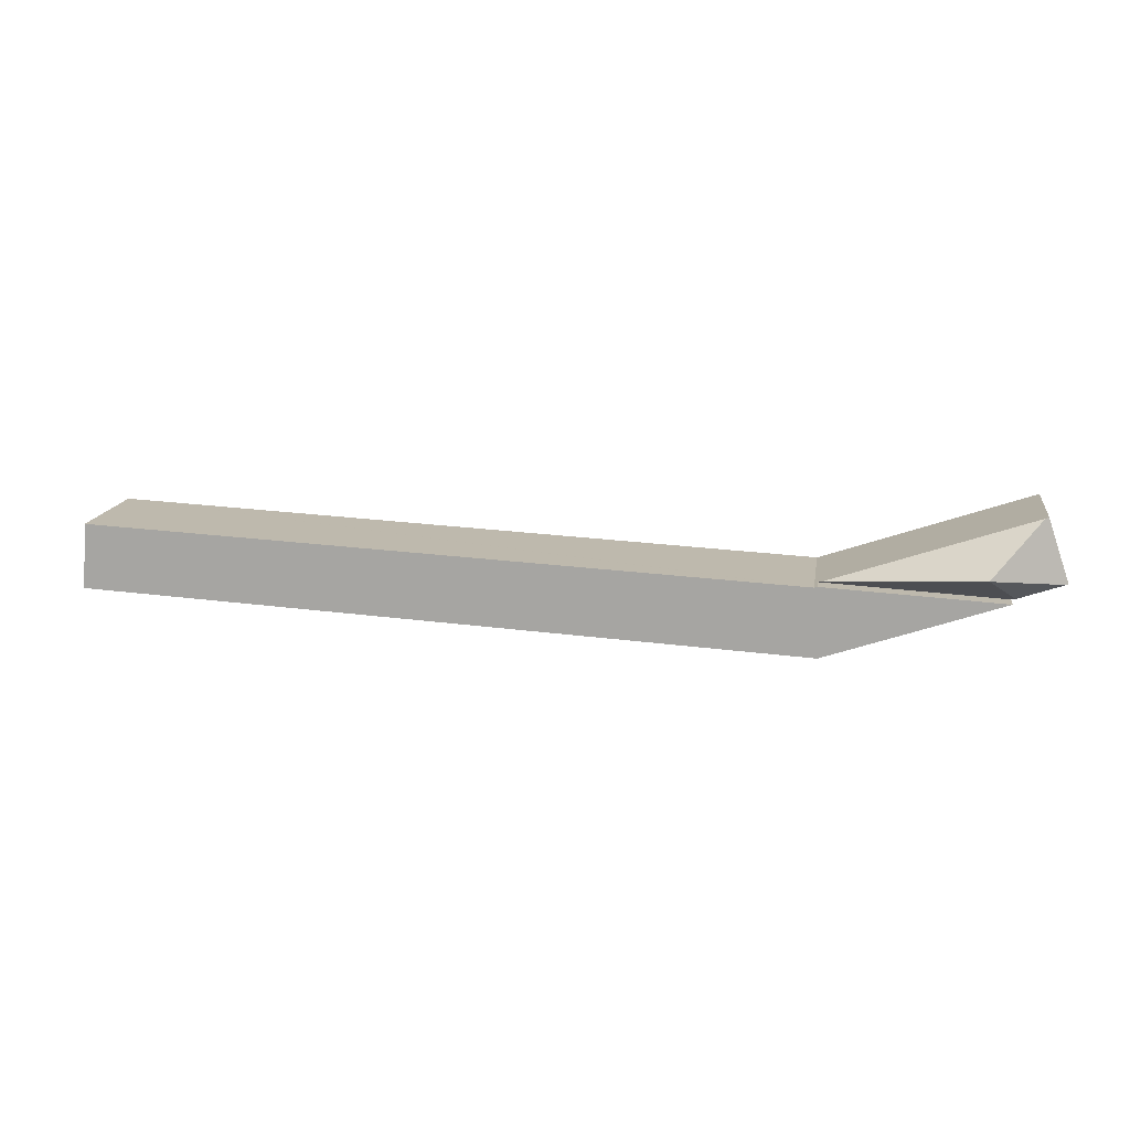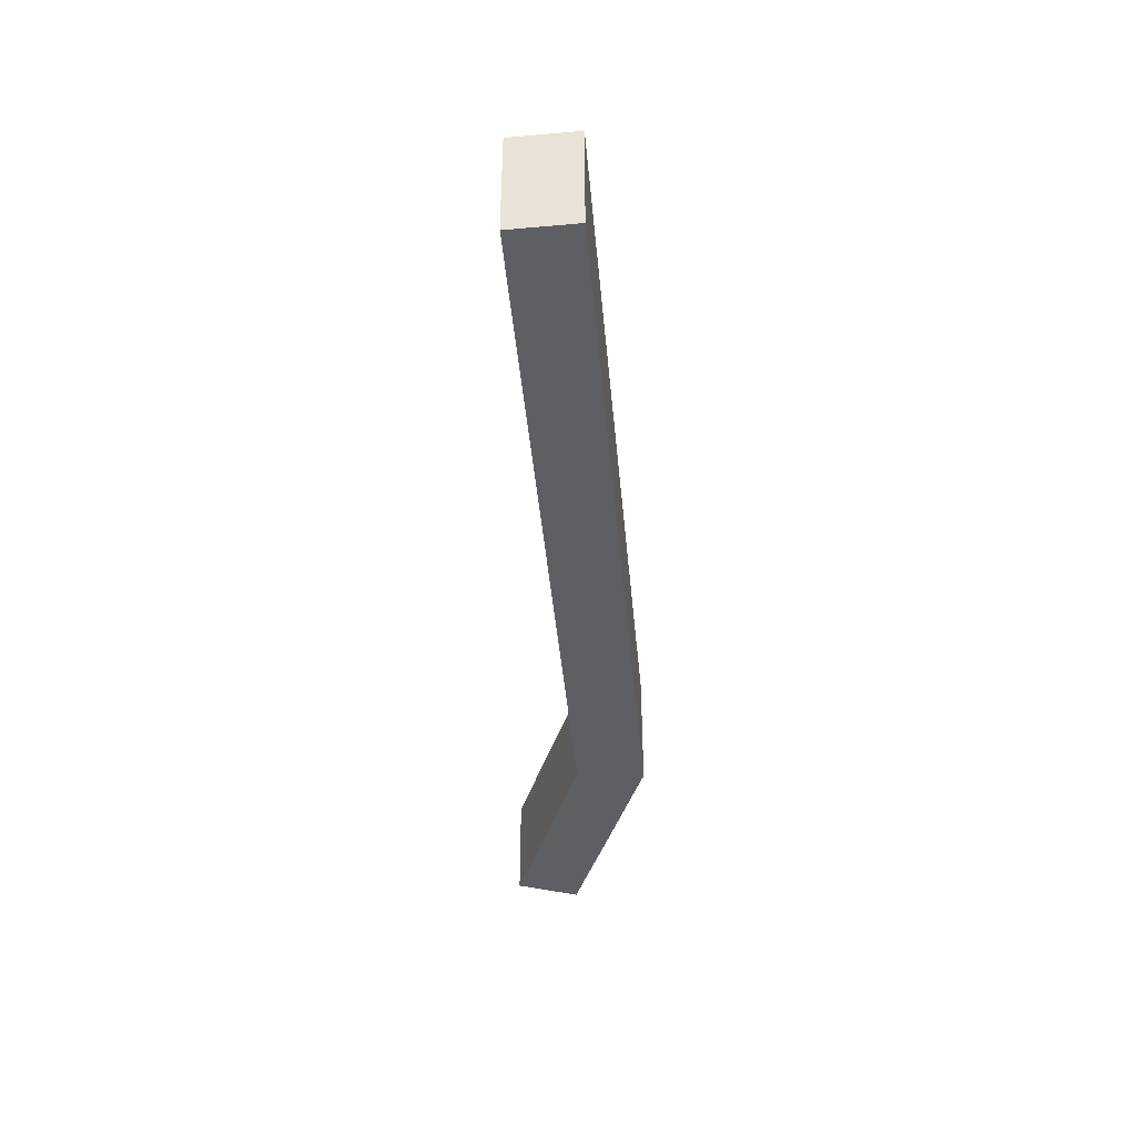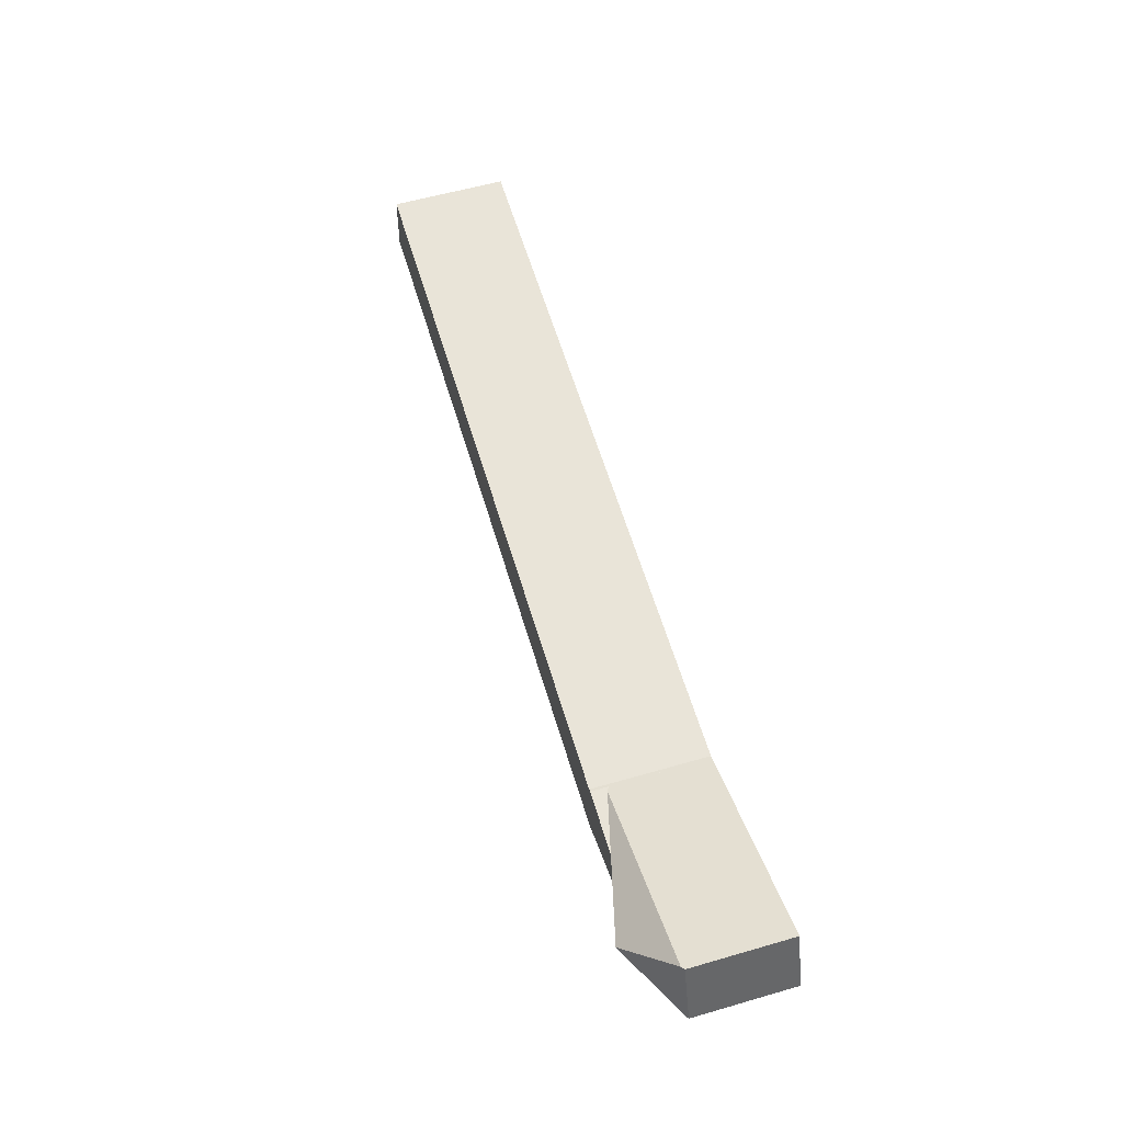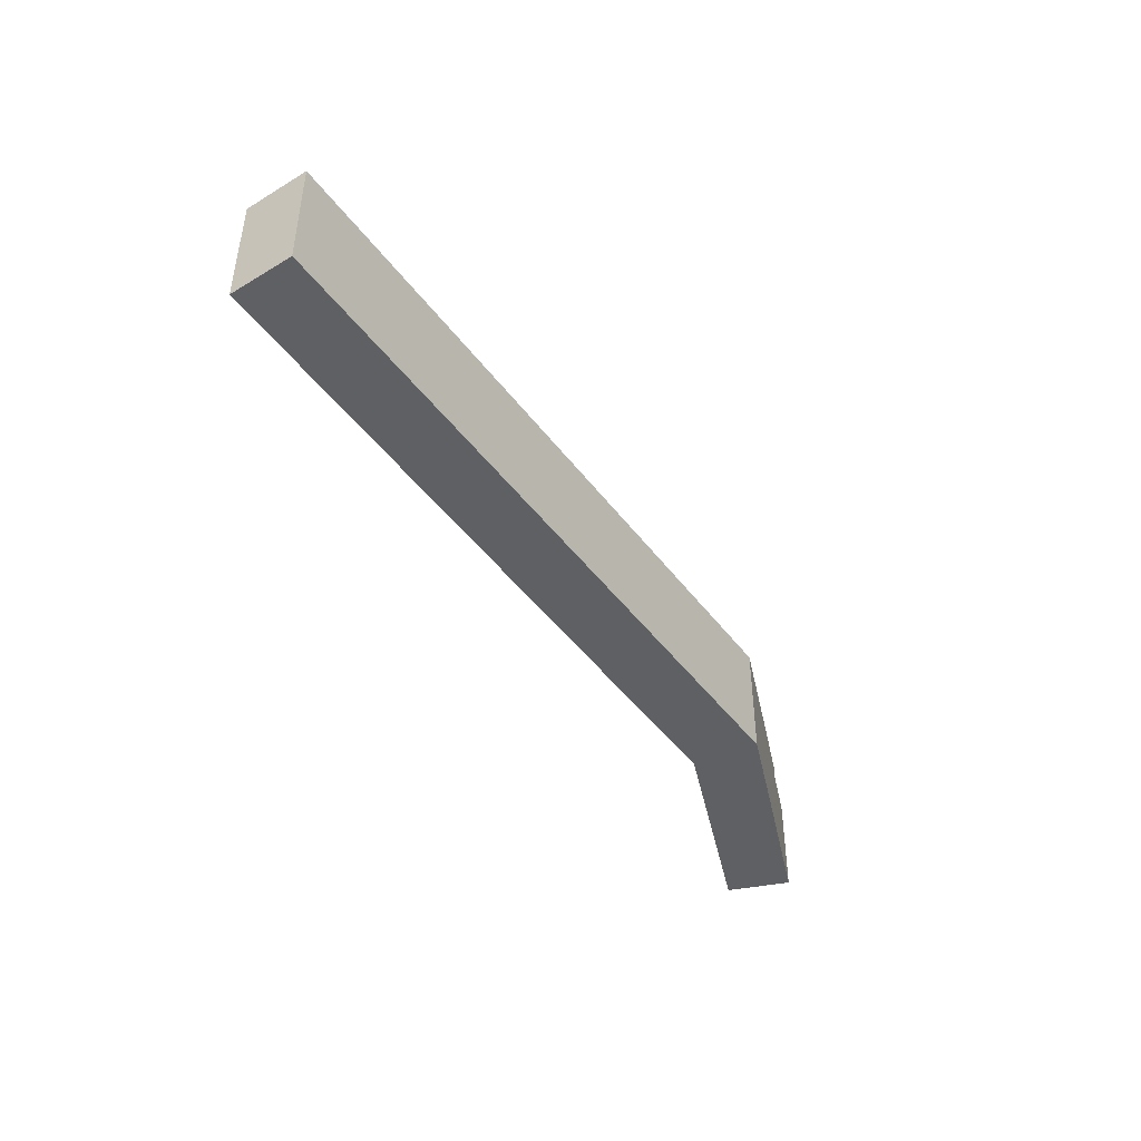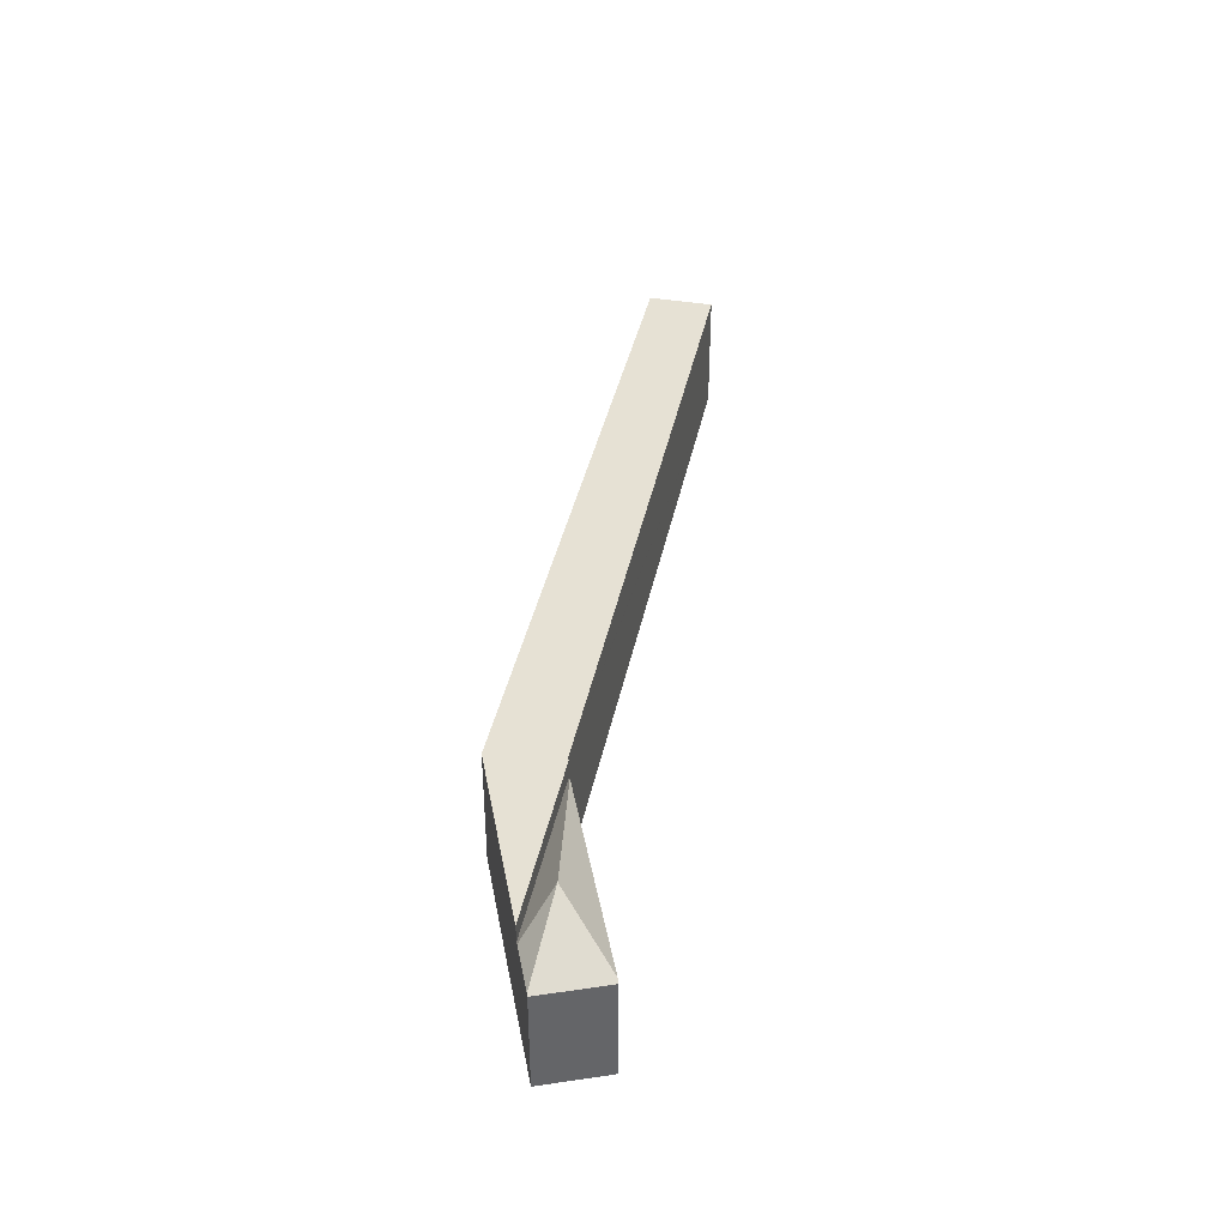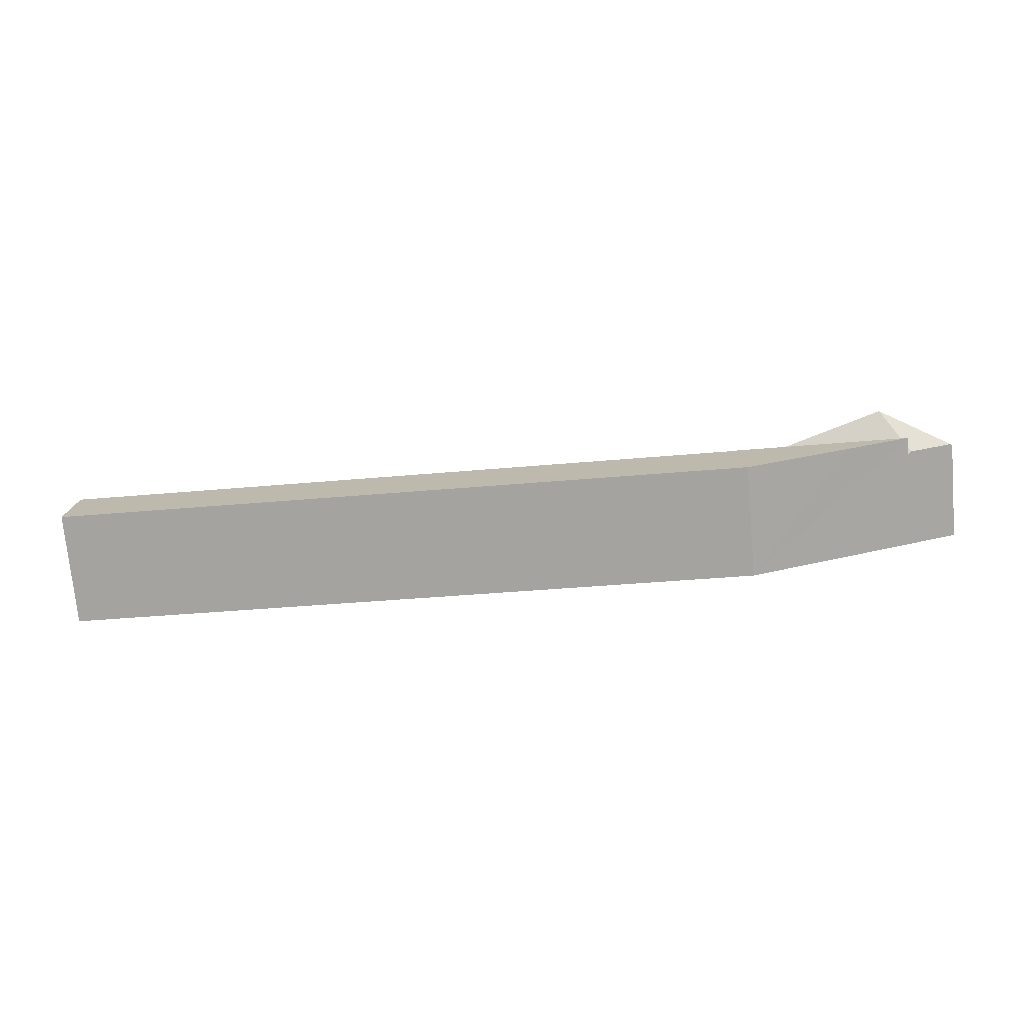
<metadata>
{"format":"obj","ext":"obj","renderer":"f3d","projection":"perspective","resolution":1024,"background":"white","views":[{"elev":14.3,"azim":-171.5,"up":"+Z"},{"elev":-41.6,"azim":92.0,"up":"+Y"},{"elev":57.7,"azim":-106.7,"up":"+Z"},{"elev":-44.7,"azim":120.9,"up":"+Y"},{"elev":39.0,"azim":-81.7,"up":"+Y"},{"elev":-73.6,"azim":-174.8,"up":"+Z"}]}
</metadata>
<code>
v  2.186 4.756 -0.746
v  10.7 4.64 -0.342
v  2.364 4.64 -0.807
v  3.478 6.64 0.47
v  10.48 4.776 -0.271
v  0.09 4.76 -0.031
v  0.987 4.702 2.926
v  0 4.702 2.879e-16
v  1.149 4.807 2.871
v  0.987 -1.792e-16 2.926
v  10.7 2.094e-17 -0.342
v  1.149 -1.758e-16 2.871
v  10.48 1.659e-17 -0.271
v  2.364 4.941e-17 -0.807
v  2.186 4.568e-17 -0.746
v  0.09 1.898e-18 -0.031
v  0 0 0
v  10.7 5.478 -0.342
v  5.565 5.478 -1.899
v  2.364 5.478 -0.807
v  10.6 5.478 -3.598
v  10.83 5.478 -0.388
v  19.22 5.478 -3.117
v  11.13 5.478 -0.372
v  44.01 5.478 1.325
v  44.23 5.478 -1.723
v  44.01 -8.113e-17 1.325
v  11.13 2.278e-17 -0.372
v  10.83 2.376e-17 -0.388
v  44.23 1.055e-16 -1.723
v  19.22 1.909e-16 -3.117
v  10.6 2.203e-16 -3.598
v  5.565 1.163e-16 -1.899
g defaultobject
f 1 2 3
f 2 1 4
f 2 4 5
f 4 1 6
f 7 6 8
f 6 7 4
f 4 7 9
f 9 5 4
f 7 5 9
f 5 7 2
f 2 7 10
f 2 10 11
f 11 10 12
f 11 12 13
f 11 3 2
f 3 11 14
f 3 6 1
f 6 3 14
f 6 14 8
f 8 14 15
f 8 15 16
f 8 16 17
f 17 7 8
f 7 17 10
f 13 14 11
f 14 13 12
f 14 12 10
f 14 10 15
f 15 10 17
f 15 17 16
f 18 19 20
f 19 18 21
f 21 18 22
f 21 22 23
f 23 22 24
f 23 24 25
f 23 25 26
f 24 27 25
f 27 24 22
f 27 22 28
f 28 22 29
f 14 18 20
f 18 14 11
f 11 22 18
f 22 11 29
f 27 26 25
f 26 27 30
f 30 23 26
f 23 30 31
f 23 31 21
f 21 31 32
f 32 19 21
f 19 32 20
f 20 32 33
f 20 33 14
f 33 11 14
f 11 33 32
f 11 32 29
f 29 32 31
f 29 31 28
f 28 31 27
f 27 31 30

</code>
